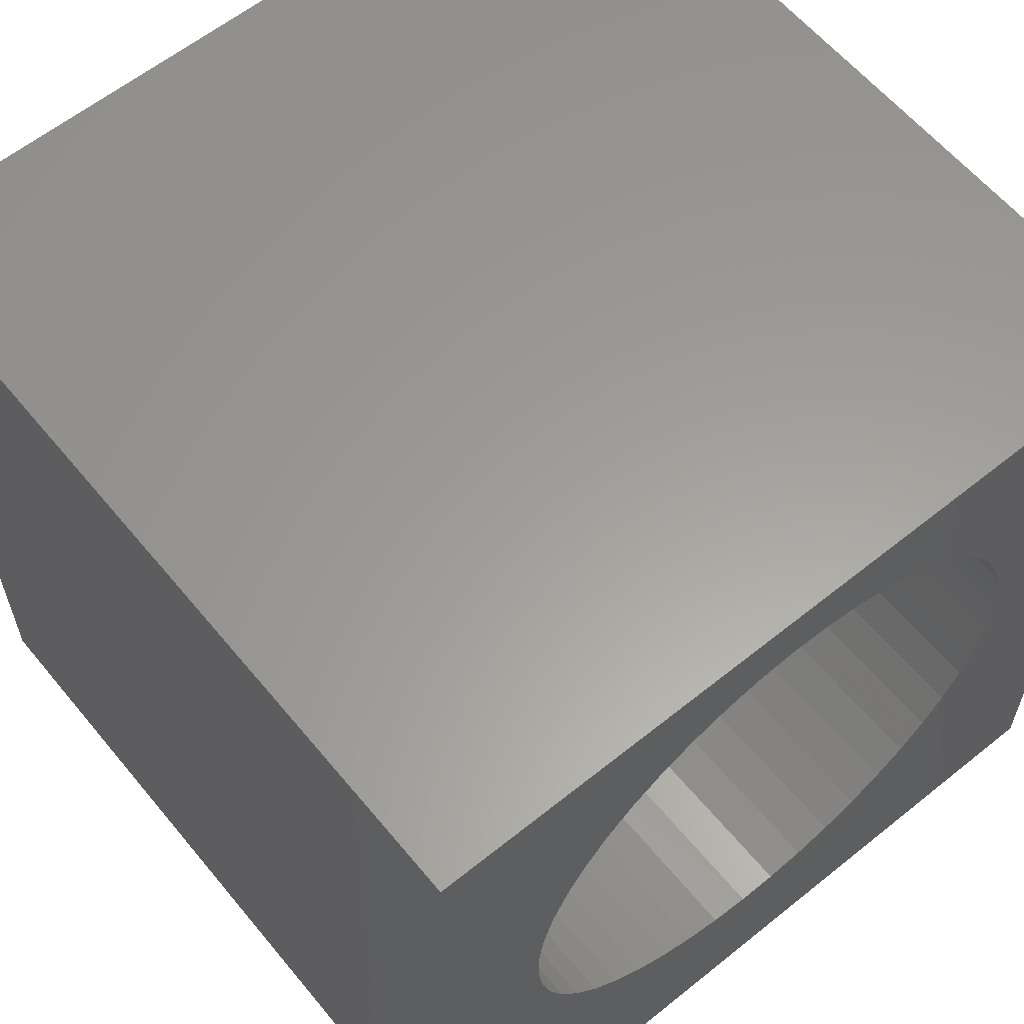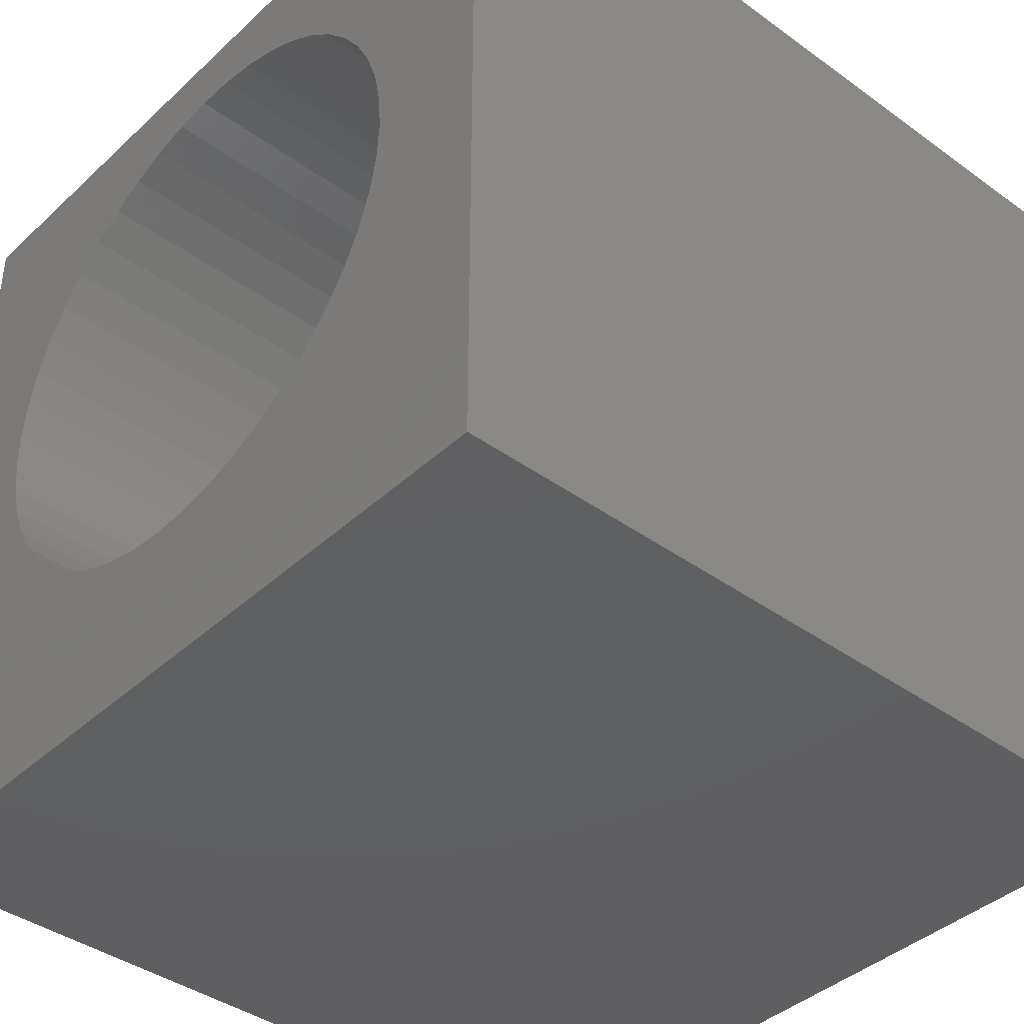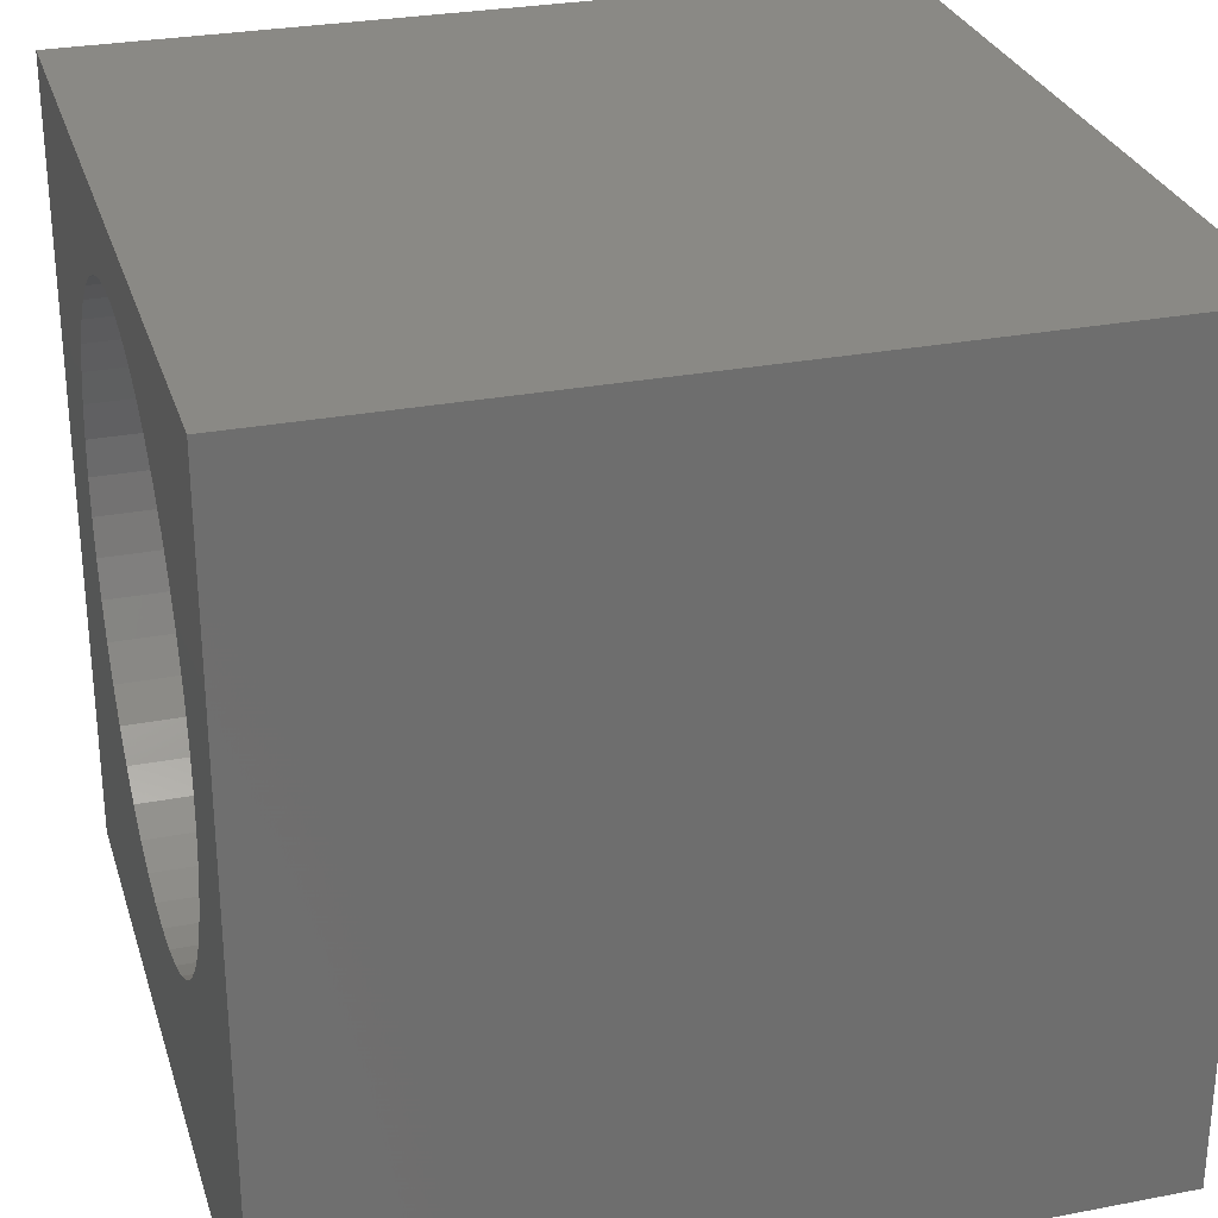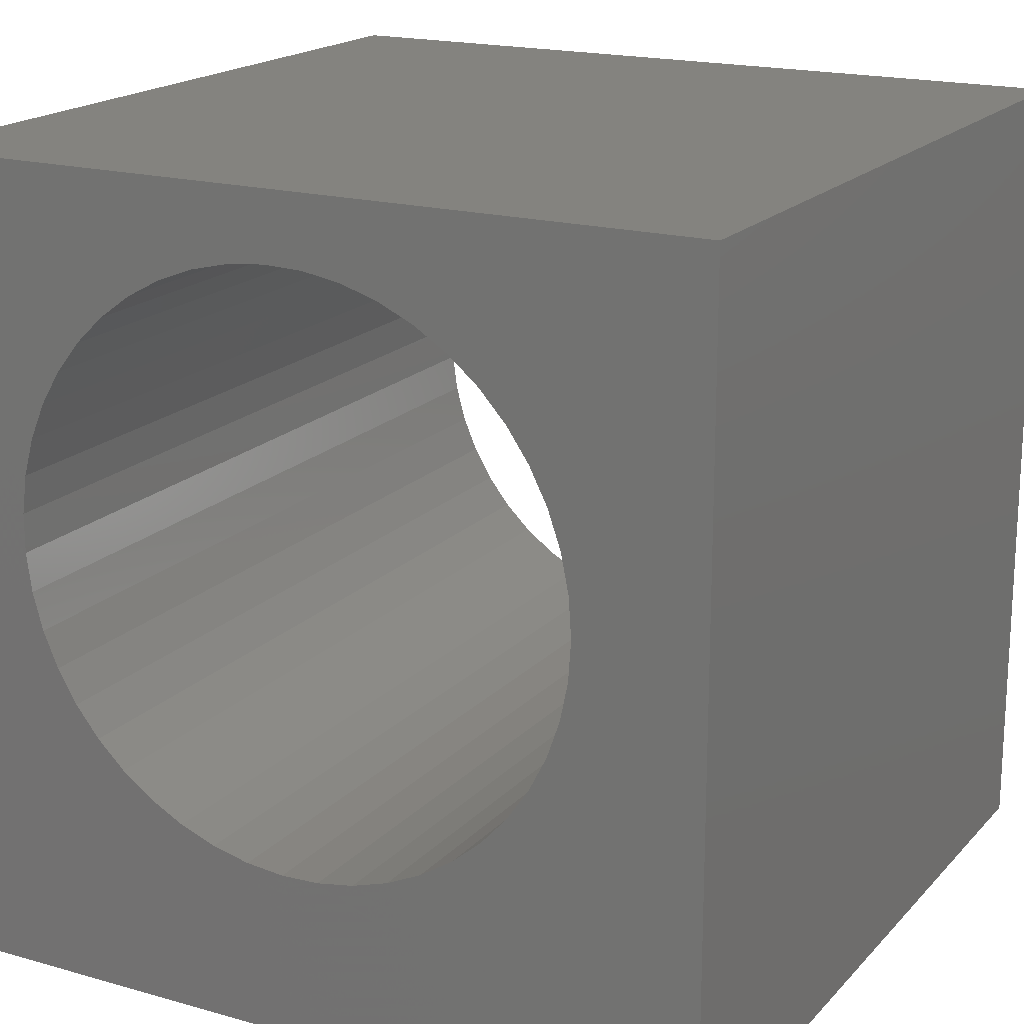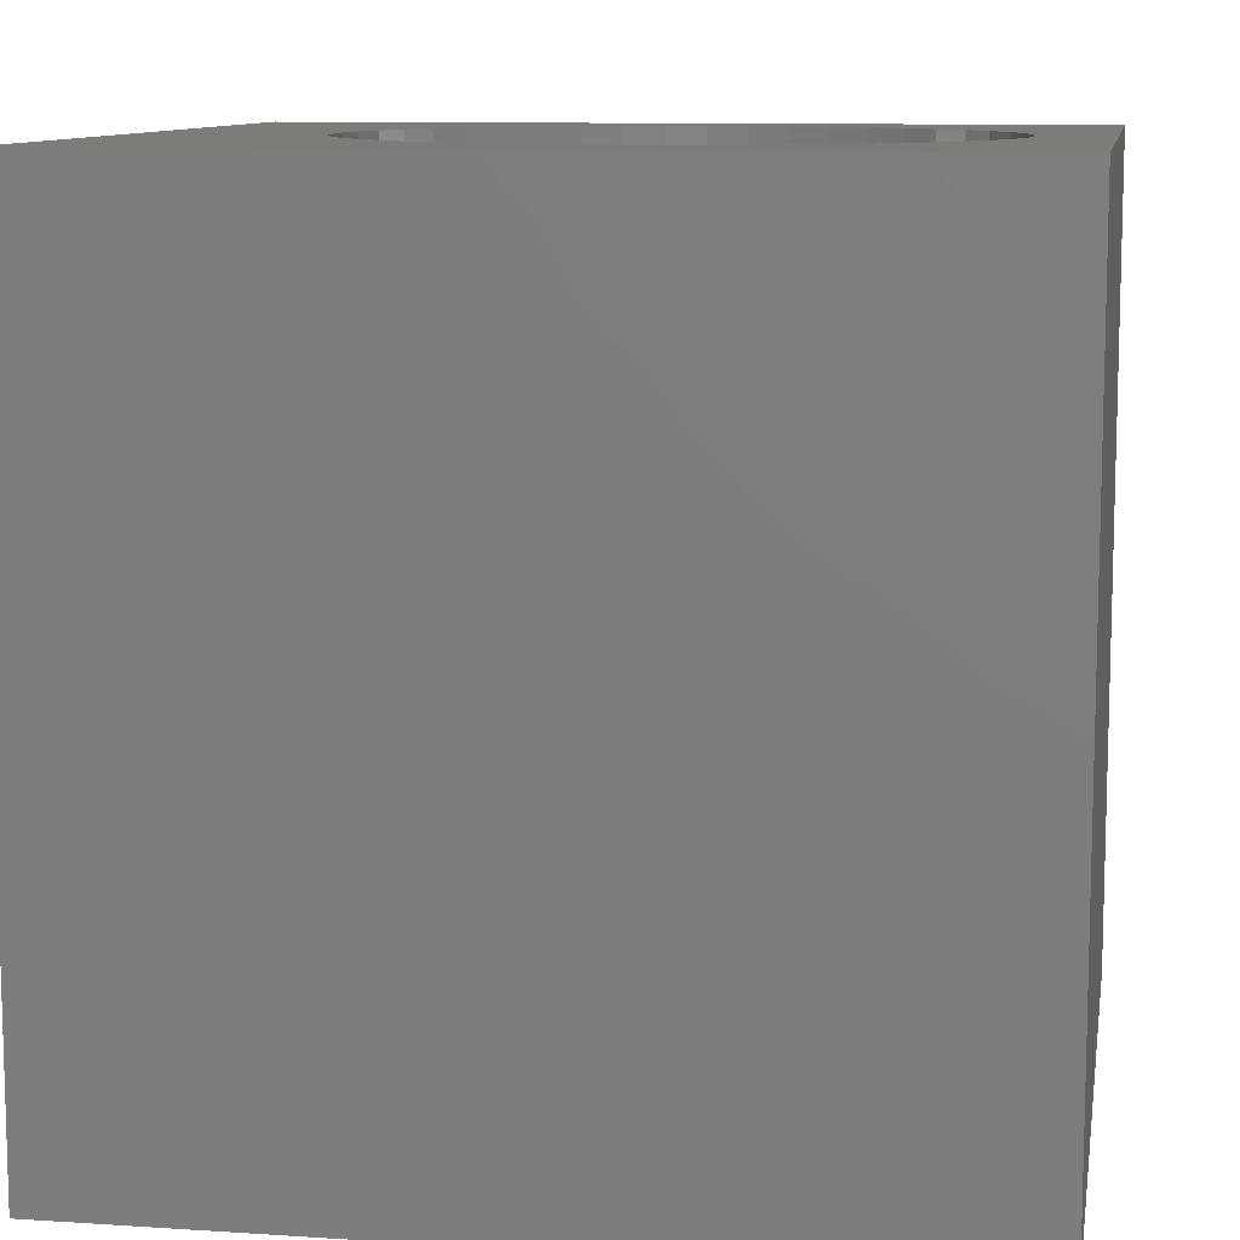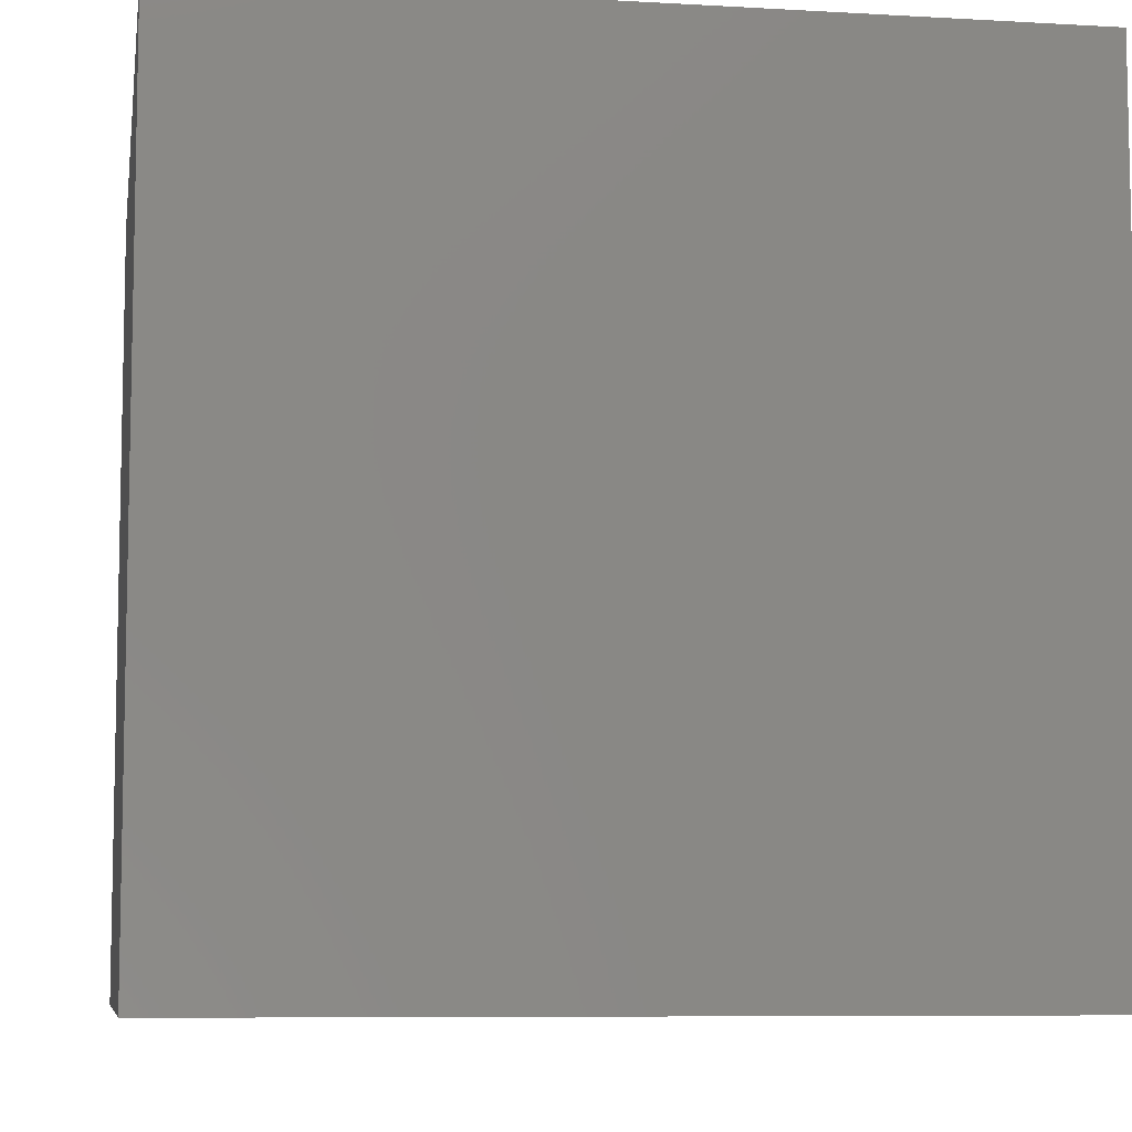
<metadata>
{"format":"stl","ext":"stl","renderer":"f3d","projection":"perspective","resolution":1024,"background":"white","views":[{"elev":60.6,"azim":-39.4,"up":"+Y"},{"elev":-40.3,"azim":48.4,"up":"+Y"},{"elev":28.7,"azim":-106.0,"up":"+Y"},{"elev":18.4,"azim":28.6,"up":"+Y"},{"elev":10.1,"azim":99.5,"up":"+Z"},{"elev":-7.8,"azim":-99.2,"up":"+Z"}]}
</metadata>
<code>
# stl→obj: 102 verts, 204 faces
v 0 10 10
v 0 10 0
v 0 0 10
v 0 0 0
v 6.569 2.472 10
v 6.136 2.271 10
v 10 0 10
v 3.792 2.193 10
v 3.346 2.365 10
v 4.256 2.082 10
v 8.298 4.662 10
v 8.142 4.211 10
v 7.926 3.785 10
v 7.656 3.392 10
v 5.68 2.13 10
v 5.209 2.05 10
v 4.732 2.034 10
v 8.298 6.551 10
v 8.393 6.083 10
v 10 10 10
v 8.425 5.607 10
v 8.393 5.13 10
v 7.336 3.037 10
v 6.971 2.729 10
v 2.928 2.594 10
v 2.543 2.877 10
v 2.2 3.209 10
v 6.971 8.484 10
v 7.336 8.176 10
v 7.656 7.822 10
v 1.904 3.584 10
v 1.661 3.995 10
v 1.475 4.434 10
v 1.348 6.319 10
v 1.475 6.779 10
v 1.661 7.219 10
v 2.543 8.336 10
v 2.928 8.619 10
v 3.346 8.849 10
v 3.792 9.02 10
v 5.68 9.084 10
v 6.136 8.942 10
v 6.569 8.741 10
v 7.926 7.428 10
v 8.142 7.002 10
v 1.348 4.895 10
v 1.285 5.368 10
v 1.285 5.845 10
v 1.904 7.63 10
v 2.2 8.004 10
v 4.256 9.131 10
v 4.732 9.179 10
v 5.209 9.163 10
v 10 10 0
v 10 0 0
v 2.543 8.336 0
v 2.2 8.004 0
v 1.904 7.63 0
v 1.475 4.434 0
v 1.661 3.995 0
v 1.904 3.584 0
v 2.2 3.209 0
v 2.543 2.877 0
v 2.928 2.594 0
v 3.346 2.365 0
v 3.792 2.193 0
v 5.68 2.13 0
v 6.136 2.271 0
v 6.569 2.472 0
v 6.971 2.729 0
v 1.661 7.219 0
v 1.475 6.779 0
v 1.348 6.319 0
v 1.285 5.845 0
v 1.285 5.368 0
v 1.348 4.895 0
v 4.256 2.082 0
v 4.732 2.034 0
v 5.209 2.05 0
v 8.298 6.551 0
v 8.142 7.002 0
v 6.136 8.942 0
v 5.68 9.084 0
v 7.926 3.785 0
v 8.142 4.211 0
v 8.298 4.662 0
v 7.336 8.176 0
v 6.971 8.484 0
v 6.569 8.741 0
v 3.792 9.02 0
v 3.346 8.849 0
v 2.928 8.619 0
v 7.336 3.037 0
v 7.656 3.392 0
v 8.393 5.13 0
v 8.425 5.607 0
v 8.393 6.083 0
v 7.926 7.428 0
v 7.656 7.822 0
v 5.209 9.163 0
v 4.732 9.179 0
v 4.256 9.131 0
f 1 2 3
f 3 2 4
f 5 6 7
f 8 9 3
f 8 3 10
f 11 12 7
f 7 12 13
f 7 13 14
f 6 15 7
f 7 15 16
f 7 16 3
f 3 16 17
f 3 17 10
f 18 19 20
f 20 19 21
f 20 21 7
f 7 21 22
f 7 22 11
f 14 23 7
f 7 23 24
f 7 24 5
f 9 25 3
f 3 25 26
f 3 26 27
f 28 29 20
f 20 29 30
f 27 31 3
f 3 31 32
f 3 32 33
f 34 35 1
f 1 35 36
f 37 38 1
f 1 38 39
f 1 39 40
f 41 42 20
f 20 42 43
f 20 43 28
f 30 44 20
f 20 44 45
f 20 45 18
f 33 46 3
f 3 46 47
f 3 47 1
f 1 47 48
f 1 48 34
f 36 49 1
f 1 49 50
f 1 50 37
f 40 51 1
f 1 51 52
f 1 52 20
f 20 52 53
f 20 53 41
f 54 20 55
f 55 20 7
f 56 57 2
f 2 57 58
f 4 59 60
f 60 61 4
f 4 61 62
f 4 62 63
f 63 64 4
f 4 64 65
f 4 65 66
f 67 68 55
f 55 68 69
f 55 69 70
f 58 71 2
f 2 71 72
f 2 72 73
f 73 74 2
f 2 74 75
f 2 75 4
f 4 75 76
f 4 76 59
f 66 77 4
f 4 77 78
f 4 78 55
f 55 78 79
f 55 79 67
f 80 81 54
f 82 83 54
f 84 85 55
f 55 85 86
f 87 88 54
f 54 88 89
f 54 89 82
f 90 91 2
f 2 91 92
f 2 92 56
f 70 93 55
f 55 93 94
f 55 94 84
f 86 95 55
f 55 95 96
f 55 96 54
f 54 96 97
f 54 97 80
f 81 98 54
f 54 98 99
f 54 99 87
f 83 100 54
f 54 100 101
f 54 101 2
f 2 101 102
f 2 102 90
f 20 54 1
f 1 54 2
f 55 7 4
f 4 7 3
f 95 21 96
f 96 21 19
f 96 19 97
f 97 19 18
f 97 18 80
f 80 18 45
f 80 45 81
f 81 45 44
f 81 44 98
f 98 44 30
f 98 30 99
f 99 30 29
f 99 29 87
f 87 29 28
f 87 28 88
f 88 28 43
f 88 43 89
f 89 43 42
f 89 42 82
f 82 42 41
f 82 41 83
f 83 41 53
f 83 53 100
f 100 53 52
f 100 52 101
f 101 52 51
f 101 51 102
f 102 51 40
f 102 40 90
f 90 40 39
f 90 39 91
f 91 39 38
f 91 38 92
f 92 38 37
f 92 37 56
f 56 37 50
f 56 50 57
f 57 50 49
f 57 49 58
f 58 49 36
f 58 36 71
f 71 36 35
f 71 35 72
f 72 35 34
f 72 34 73
f 73 34 48
f 73 48 74
f 74 48 47
f 74 47 75
f 75 47 46
f 75 46 76
f 76 46 33
f 76 33 59
f 59 33 32
f 59 32 60
f 60 32 31
f 60 31 61
f 61 31 27
f 61 27 62
f 62 27 26
f 62 26 63
f 63 26 25
f 63 25 64
f 64 25 9
f 64 9 65
f 65 9 8
f 65 8 66
f 66 8 10
f 66 10 77
f 77 10 17
f 77 17 78
f 78 17 16
f 78 16 79
f 79 16 15
f 79 15 67
f 67 15 6
f 67 6 68
f 68 6 5
f 68 5 69
f 69 5 24
f 69 24 70
f 70 24 23
f 70 23 93
f 93 23 14
f 93 14 94
f 94 14 13
f 94 13 84
f 84 13 12
f 84 12 85
f 85 12 11
f 85 11 86
f 86 11 22
f 86 22 95
f 95 22 21

</code>
